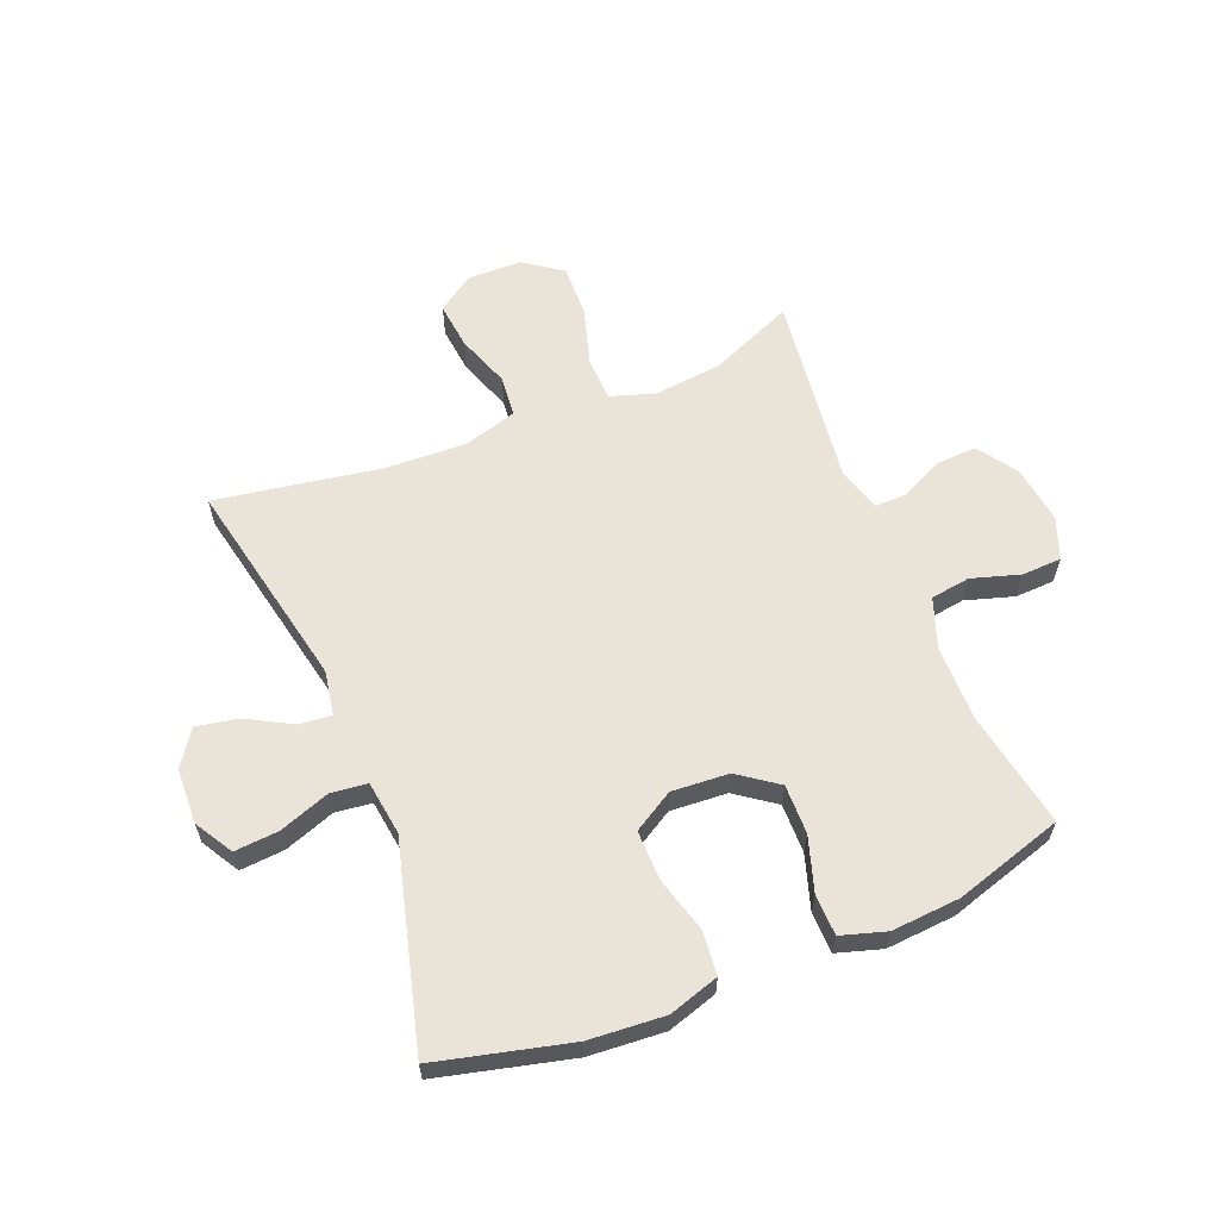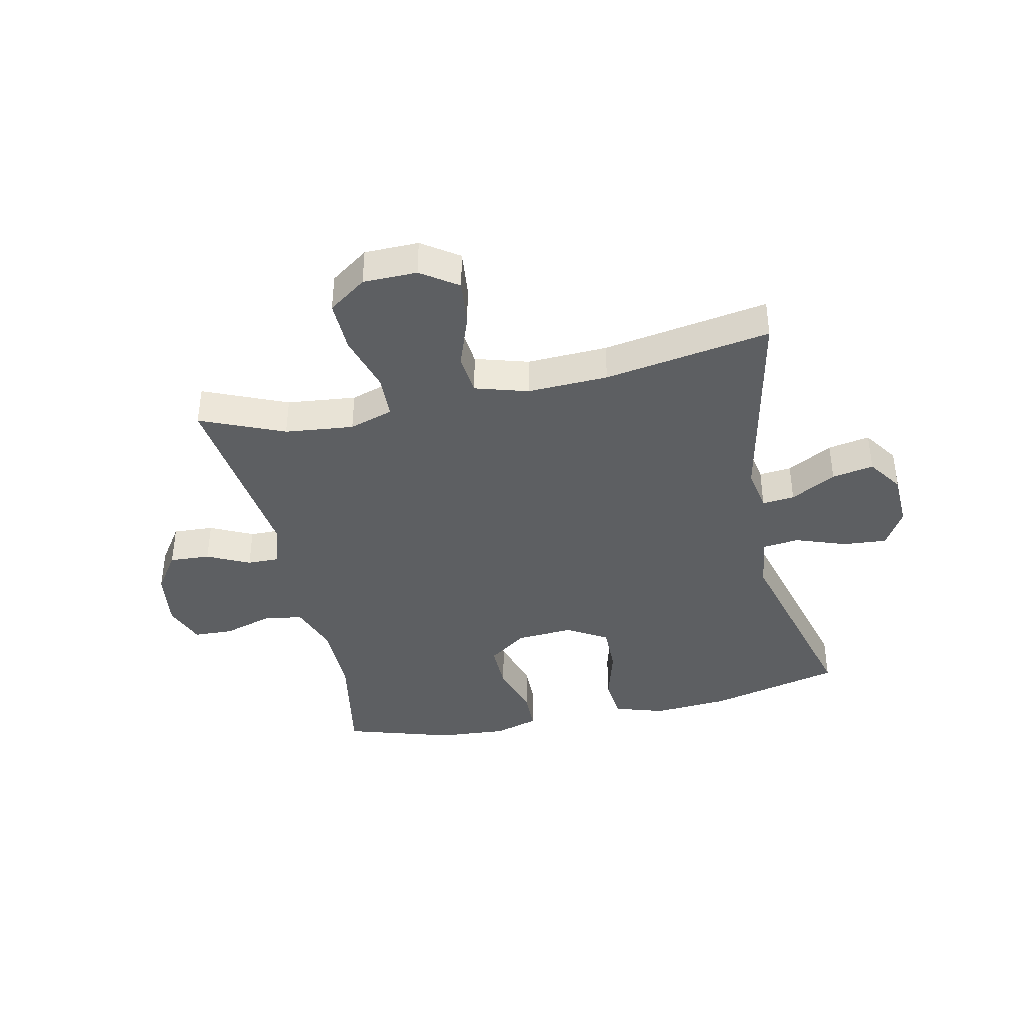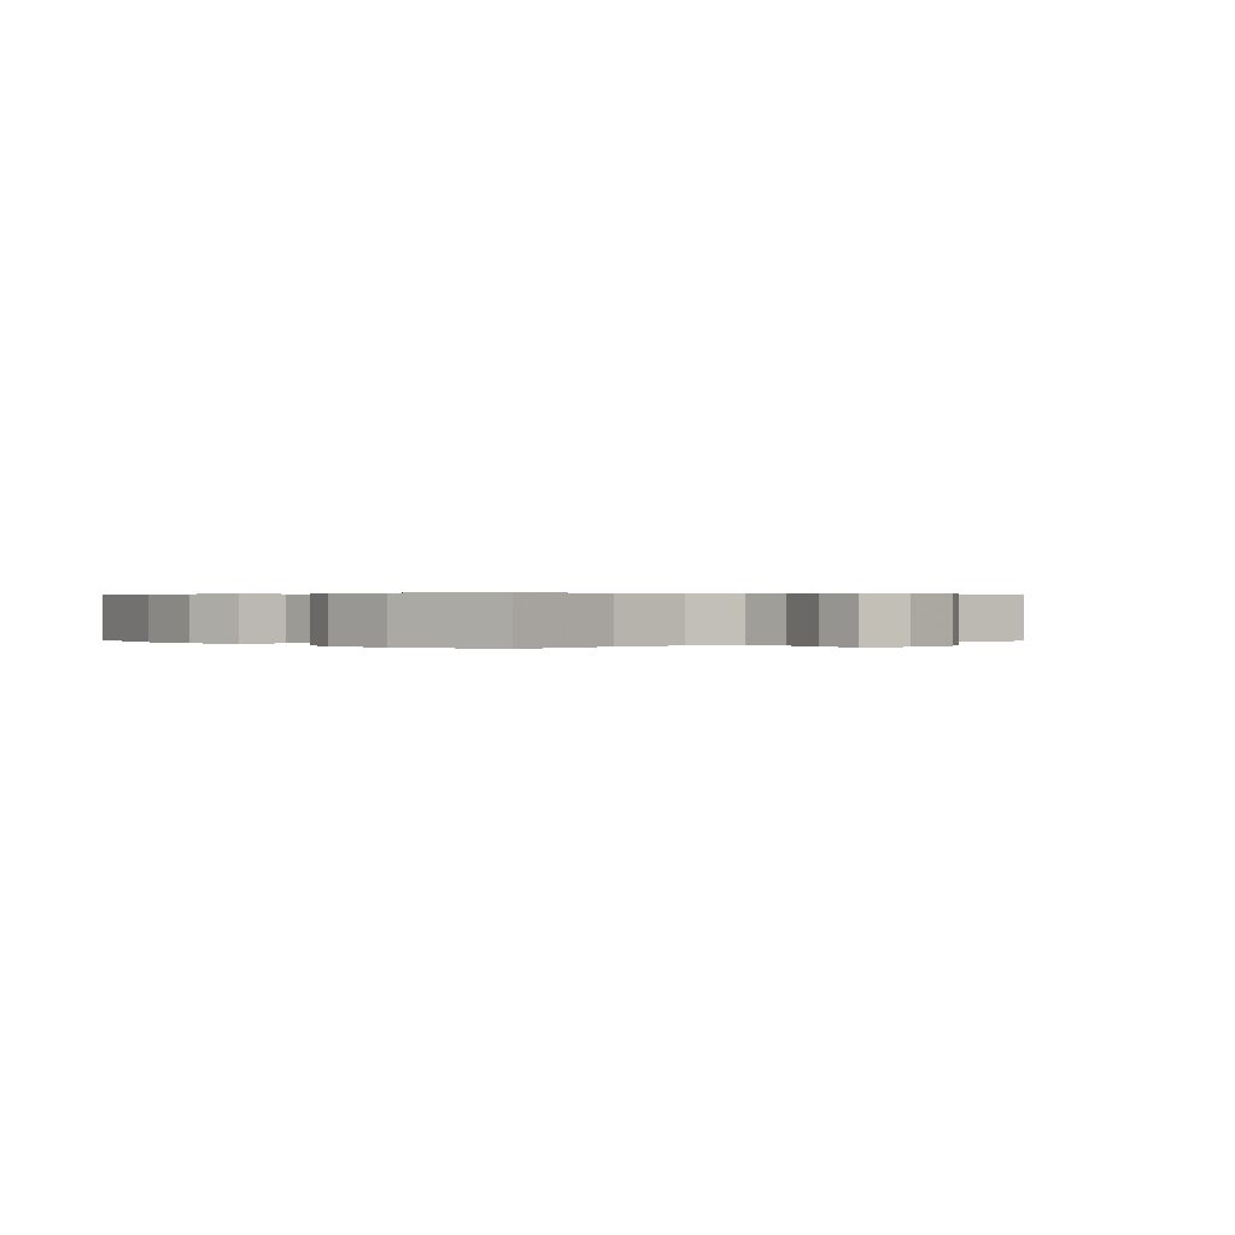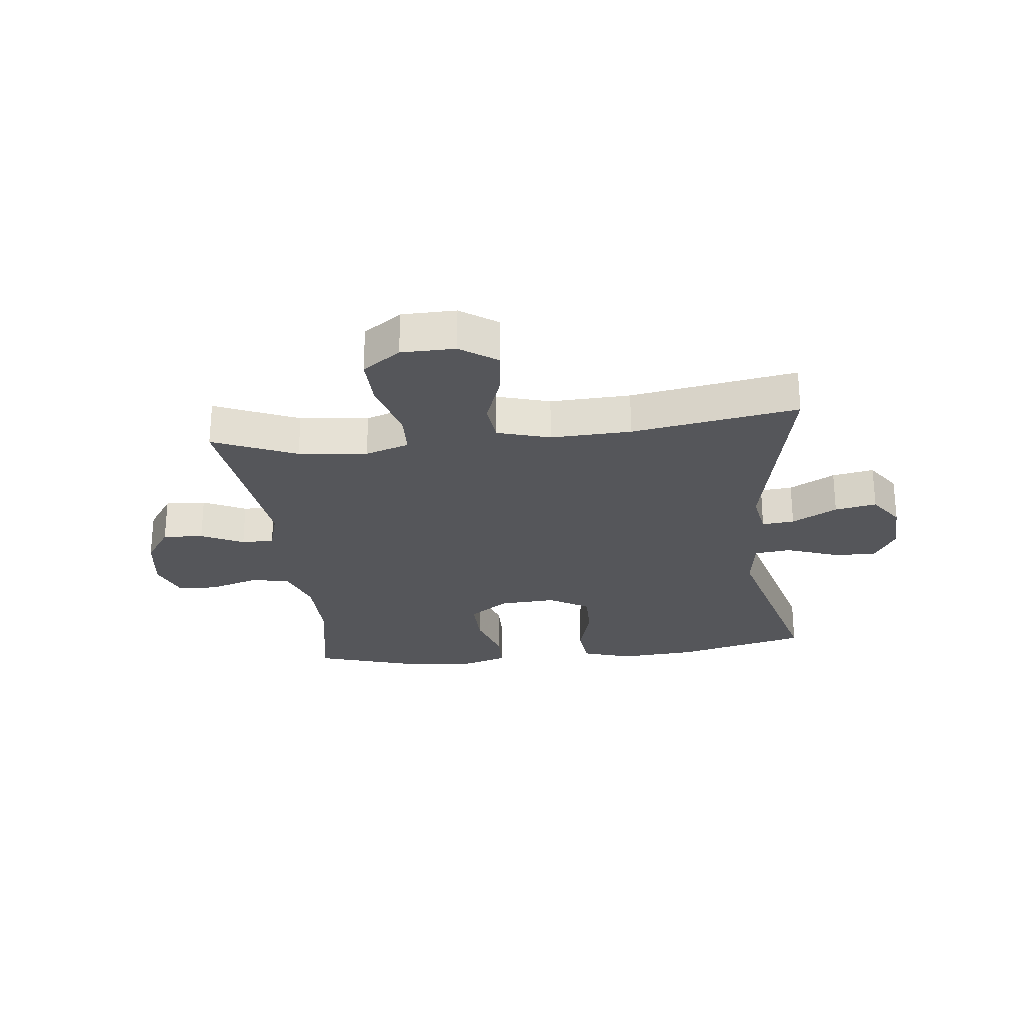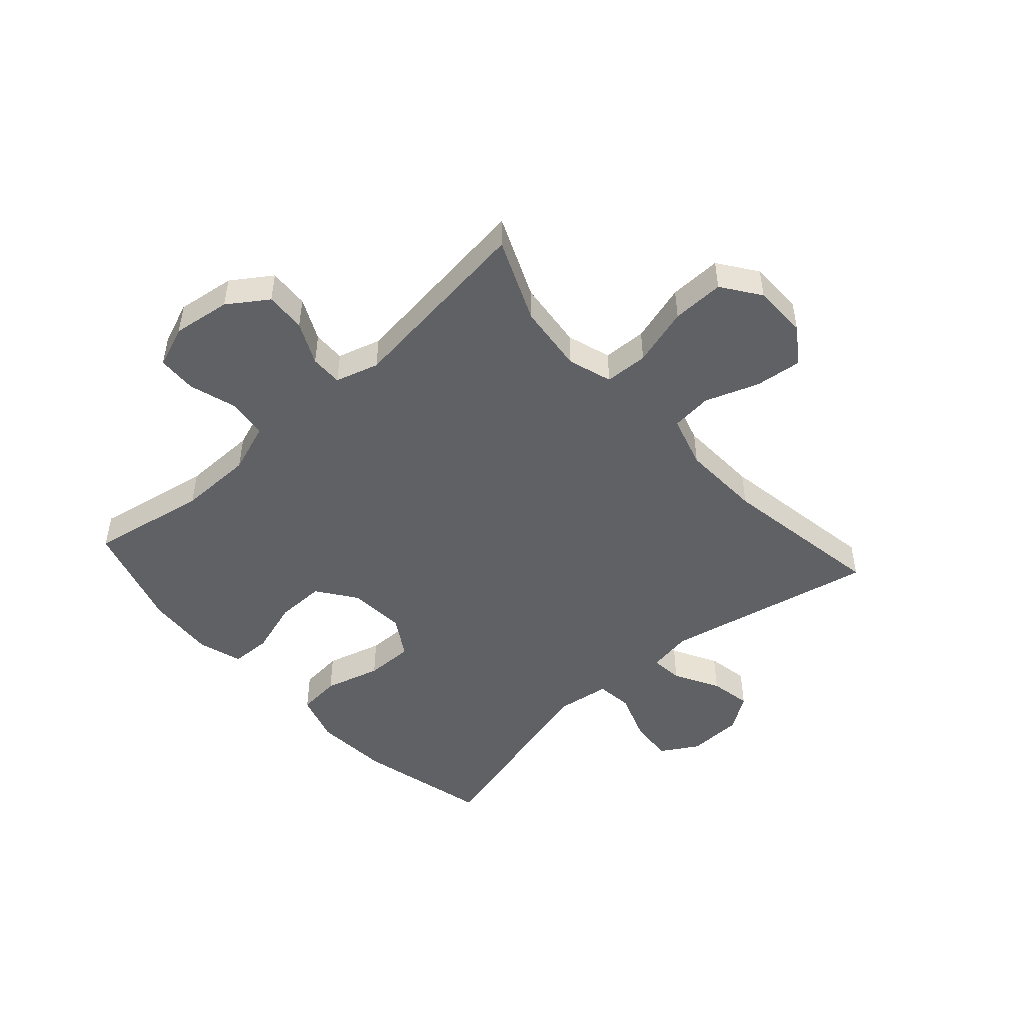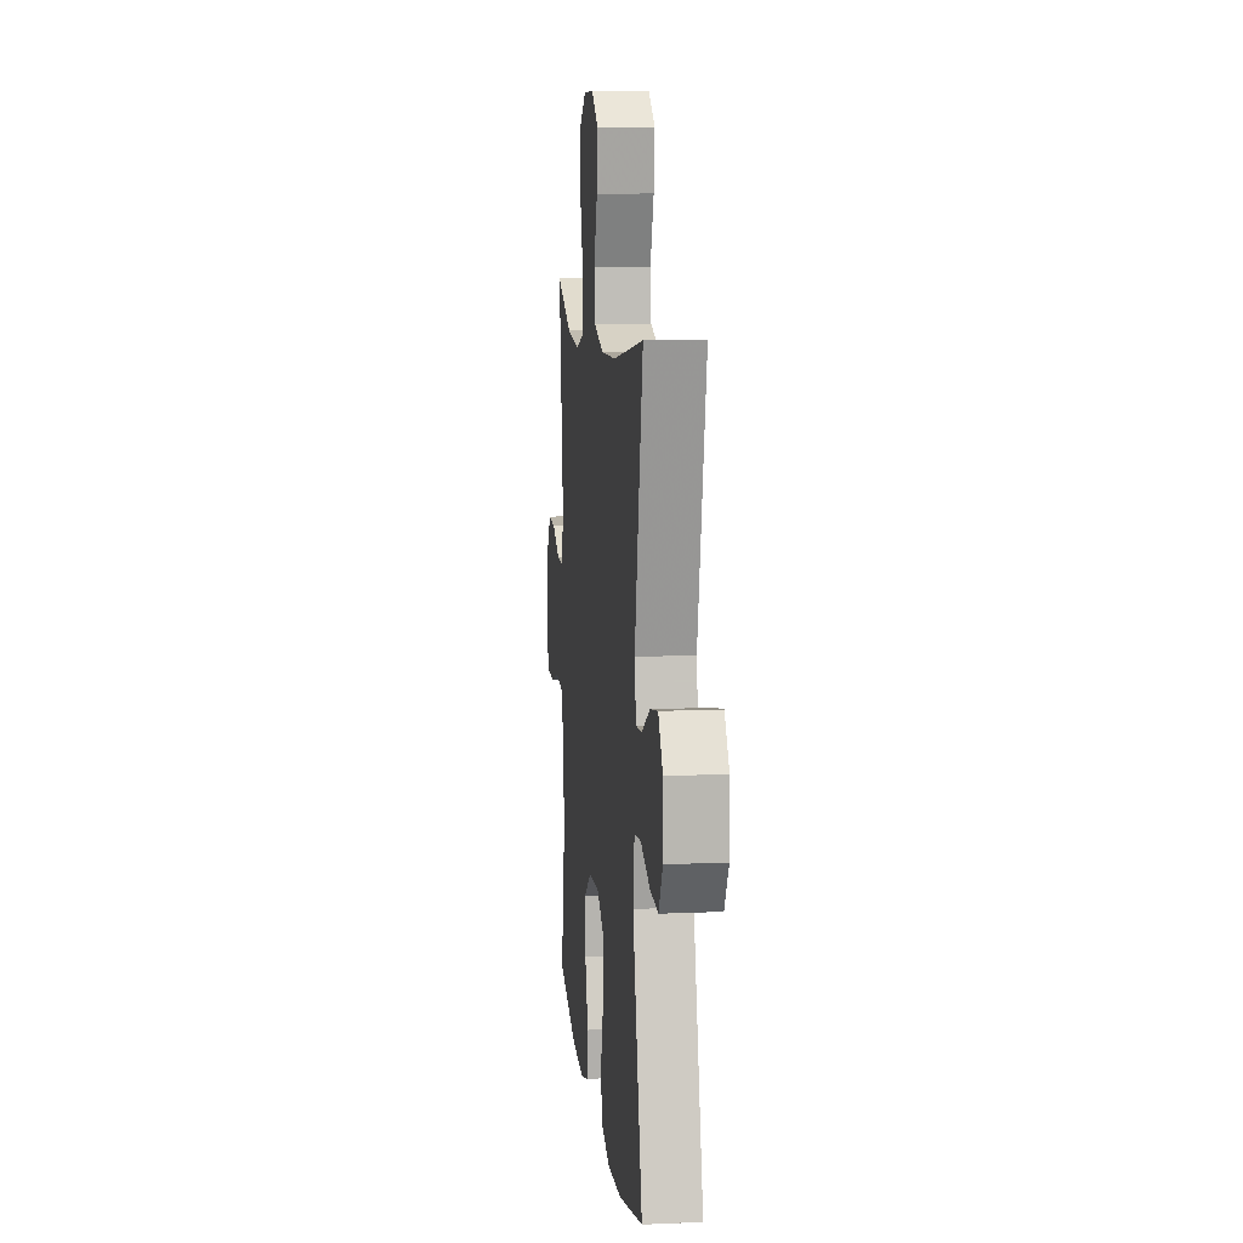
<metadata>
{"format":"obj","ext":"obj","renderer":"f3d","projection":"perspective","resolution":1024,"background":"white","views":[{"elev":60.8,"azim":158.2,"up":"+Y"},{"elev":-39.7,"azim":12.4,"up":"+Y"},{"elev":0.3,"azim":-131.8,"up":"+Y"},{"elev":-25.9,"azim":6.6,"up":"+Y"},{"elev":-48.4,"azim":-48.0,"up":"+Y"},{"elev":10.4,"azim":83.7,"up":"+Z"}]}
</metadata>
<code>
v -0.5 0.07 0.5
v -0.358 0.07 0.439
v -0.241 0.07 0.426
v -0.166 0.07 0.45
v -0.163 0.07 0.524
v -0.192 0.07 0.624
v -0.194 0.07 0.713
v -0.129 0.07 0.759
v -0.037 0.07 0.76
v 0.025 0.07 0.717
v 0.016 0.07 0.637
v -0.017 0.07 0.546
v -0.01 0.07 0.476
v 0.08 0.07 0.449
v 0.217 0.07 0.454
v 0.5 0.07 0.5
v 0.424 0.07 0.14
v 0.437 0.07 0.064
v 0.492 0.07 0.069
v 0.569 0.07 0.111
v 0.64 0.07 0.124
v 0.681 0.07 0.064
v 0.684 0.07 -0.03
v 0.646 0.07 -0.094
v 0.571 0.07 -0.088
v 0.485 0.07 -0.057
v 0.423 0.07 -0.064
v 0.41 0.07 -0.156
v 0.5 0.07 -0.5
v 0.274 0.07 -0.555
v 0.145 0.07 -0.564
v 0.06 0.07 -0.537
v 0.053 0.07 -0.463
v 0.08 0.07 -0.367
v 0.081 0.07 -0.284
v 0.013 0.07 -0.243
v -0.084 0.07 -0.249
v -0.151 0.07 -0.297
v -0.15 0.07 -0.381
v -0.121 0.07 -0.474
v -0.123 0.07 -0.543
v -0.199 0.07 -0.566
v -0.316 0.07 -0.557
v -0.5 0.07 -0.5
v -0.463 0.07 -0.3
v -0.464 0.07 -0.173
v -0.494 0.07 -0.088
v -0.561 0.07 -0.078
v -0.644 0.07 -0.103
v -0.711 0.07 -0.1
v -0.738 0.07 -0.029
v -0.724 0.07 0.07
v -0.678 0.07 0.137
v -0.609 0.07 0.133
v -0.537 0.07 0.098
v -0.482 0.07 0.097
v -0.46 0.07 0.171
v -0.5 0 0.5
v -0.358 0 0.439
v -0.241 0 0.426
v -0.166 0 0.45
v -0.163 0 0.524
v -0.192 0 0.624
v -0.194 0 0.713
v -0.129 0 0.759
v -0.037 0 0.76
v 0.025 0 0.717
v 0.016 0 0.637
v -0.017 0 0.546
v -0.01 0 0.476
v 0.08 0 0.449
v 0.217 0 0.454
v 0.5 0 0.5
v 0.424 0 0.14
v 0.437 0 0.064
v 0.492 0 0.069
v 0.569 0 0.111
v 0.64 0 0.124
v 0.681 0 0.064
v 0.684 0 -0.03
v 0.646 0 -0.094
v 0.571 0 -0.088
v 0.485 0 -0.057
v 0.423 0 -0.064
v 0.41 0 -0.156
v 0.5 0 -0.5
v 0.274 0 -0.555
v 0.145 0 -0.564
v 0.06 0 -0.537
v 0.053 0 -0.463
v 0.08 0 -0.367
v 0.081 0 -0.284
v 0.013 0 -0.243
v -0.084 0 -0.249
v -0.151 0 -0.297
v -0.15 0 -0.381
v -0.121 0 -0.474
v -0.123 0 -0.543
v -0.199 0 -0.566
v -0.316 0 -0.557
v -0.5 0 -0.5
v -0.463 0 -0.3
v -0.464 0 -0.173
v -0.494 0 -0.088
v -0.561 0 -0.078
v -0.644 0 -0.103
v -0.711 0 -0.1
v -0.738 0 -0.029
v -0.724 0 0.07
v -0.678 0 0.137
v -0.609 0 0.133
v -0.537 0 0.098
v -0.482 0 0.097
v -0.46 0 0.171
f 52 53 54 55
f 52 55 56
f 51 52 56
f 48 49 50 51
f 47 48 51 56
f 46 47 56 57
f 42 43 44 45
f 42 45 46 57
f 39 40 41 42
f 38 39 42 57
f 31 32 33 34
f 31 34 35
f 28 29 30 31
f 27 28 31 35
f 23 24 25 26
f 23 26 27
f 22 23 27
f 19 20 21 22
f 18 19 22 27
f 17 18 27 35
f 15 16 17 35
f 9 10 11 12
f 7 8 9 12
f 5 6 7 12
f 4 5 12 13
f 3 4 13 14
f 38 57 1 2
f 37 38 2 3
f 36 37 3 14
f 14 15 35 36
f 112 111 110 109
f 113 112 109
f 113 109 108
f 108 107 106 105
f 113 108 105 104
f 114 113 104 103
f 102 101 100 99
f 114 103 102 99
f 99 98 97 96
f 114 99 96 95
f 91 90 89 88
f 92 91 88
f 88 87 86 85
f 92 88 85 84
f 83 82 81 80
f 84 83 80
f 84 80 79
f 79 78 77 76
f 84 79 76 75
f 92 84 75 74
f 92 74 73 72
f 69 68 67 66
f 69 66 65 64
f 69 64 63 62
f 70 69 62 61
f 71 70 61 60
f 59 58 114 95
f 60 59 95 94
f 71 60 94 93
f 93 92 72 71
f 1 58 59 2
f 2 59 60 3
f 3 60 61 4
f 4 61 62 5
f 5 62 63 6
f 6 63 64 7
f 7 64 65 8
f 8 65 66 9
f 9 66 67 10
f 10 67 68 11
f 11 68 69 12
f 12 69 70 13
f 13 70 71 14
f 14 71 72 15
f 15 72 73 16
f 16 73 74 17
f 17 74 75 18
f 18 75 76 19
f 19 76 77 20
f 20 77 78 21
f 21 78 79 22
f 22 79 80 23
f 23 80 81 24
f 24 81 82 25
f 25 82 83 26
f 26 83 84 27
f 27 84 85 28
f 28 85 86 29
f 29 86 87 30
f 30 87 88 31
f 31 88 89 32
f 32 89 90 33
f 33 90 91 34
f 34 91 92 35
f 35 92 93 36
f 36 93 94 37
f 37 94 95 38
f 38 95 96 39
f 39 96 97 40
f 40 97 98 41
f 41 98 99 42
f 42 99 100 43
f 43 100 101 44
f 44 101 102 45
f 45 102 103 46
f 46 103 104 47
f 47 104 105 48
f 48 105 106 49
f 49 106 107 50
f 50 107 108 51
f 51 108 109 52
f 52 109 110 53
f 53 110 111 54
f 54 111 112 55
f 55 112 113 56
f 56 113 114 57
f 57 114 58 1

</code>
